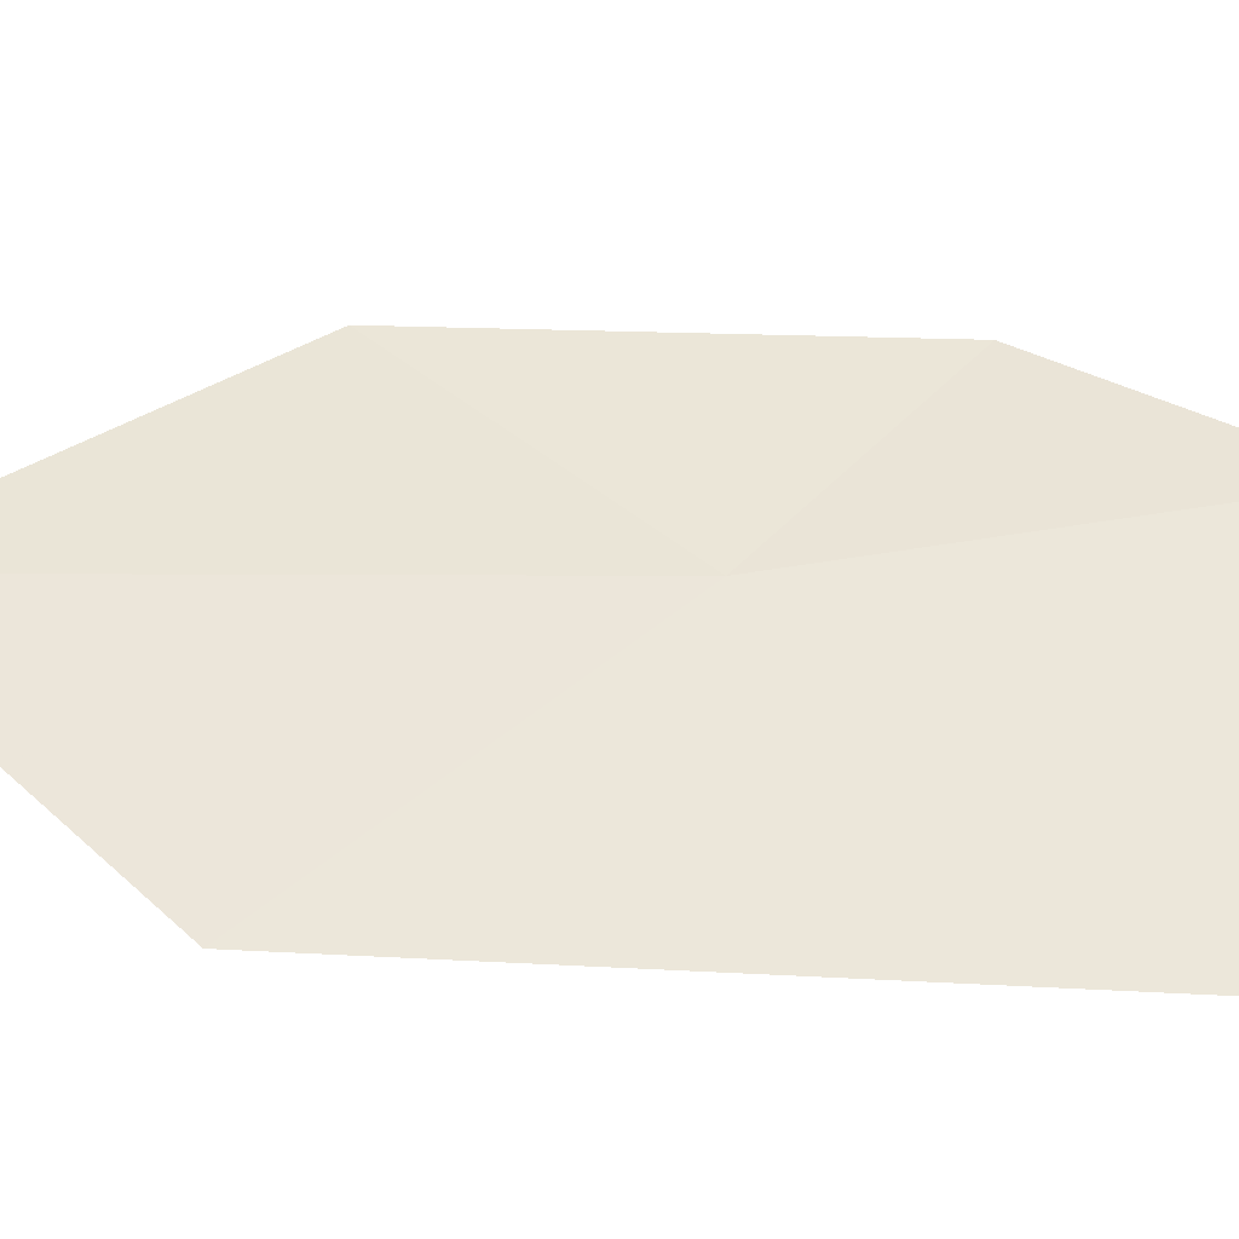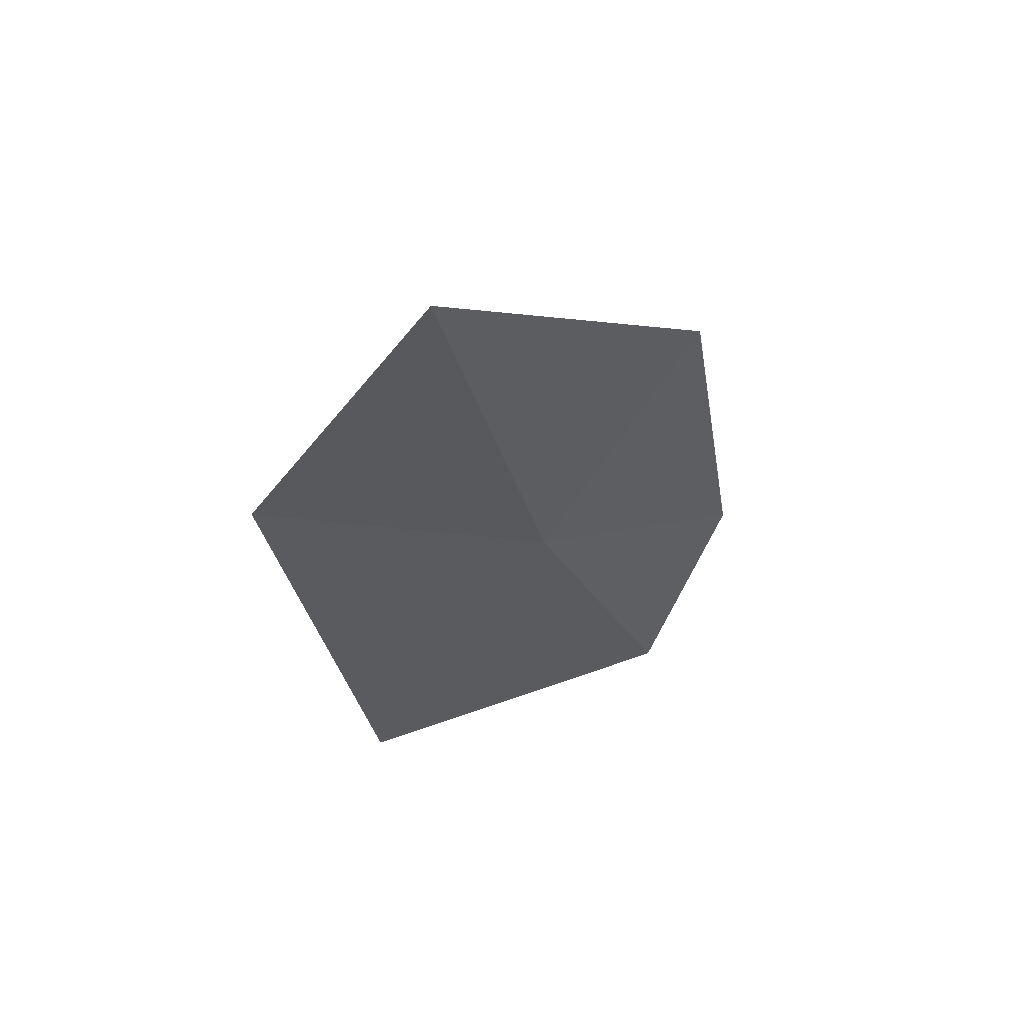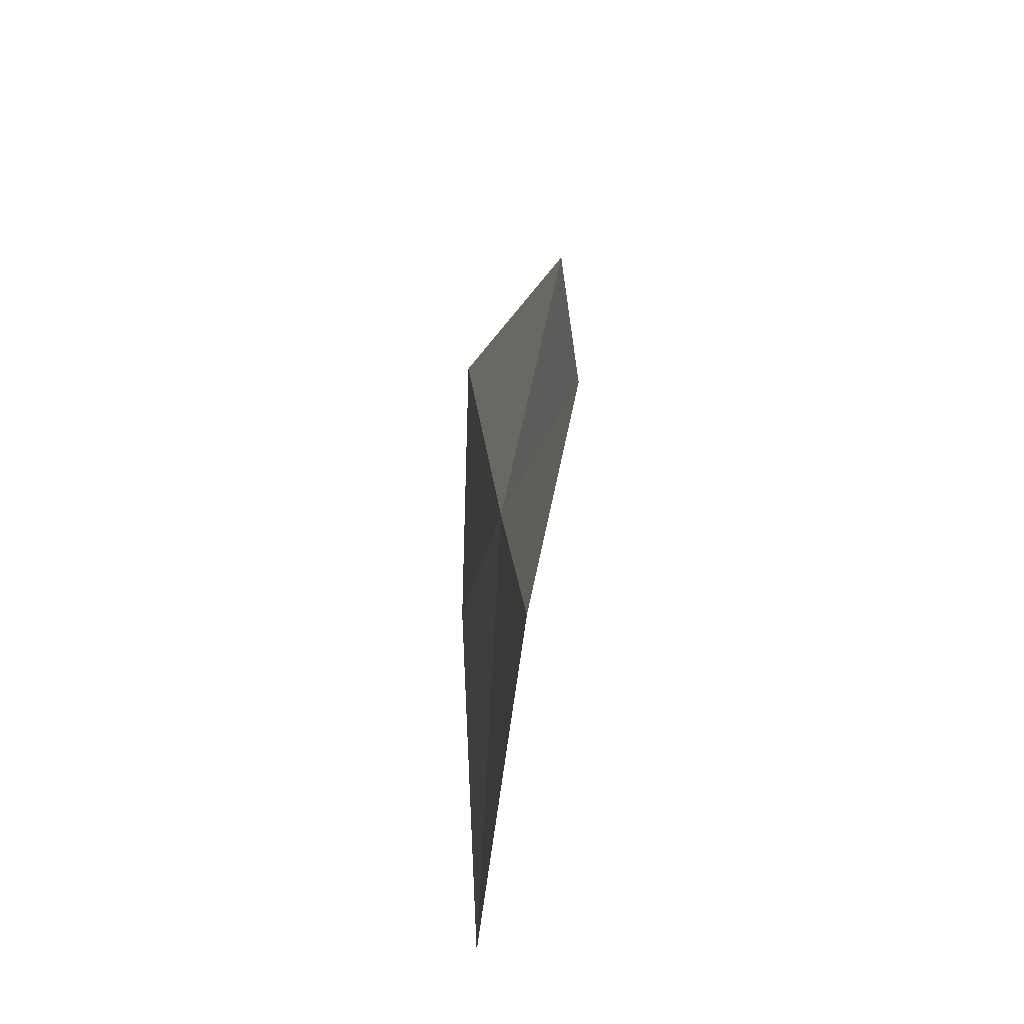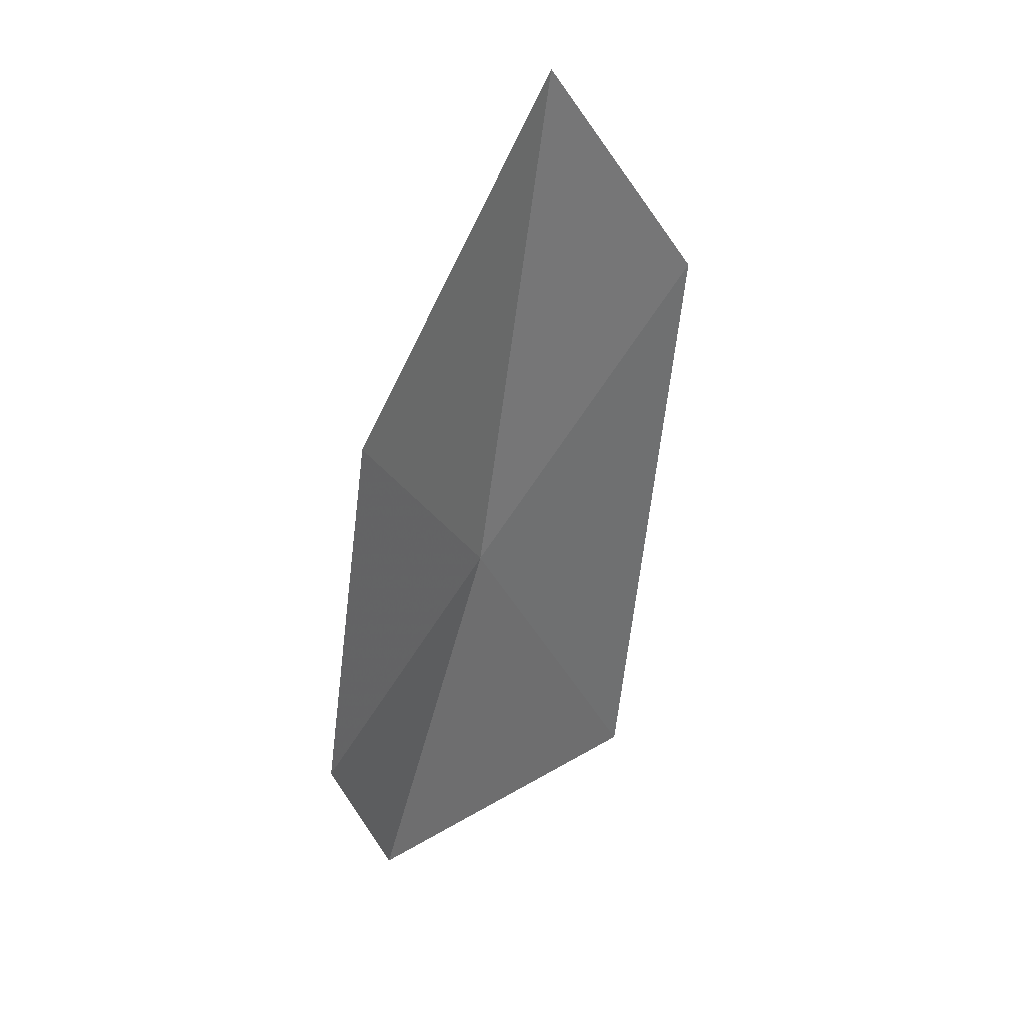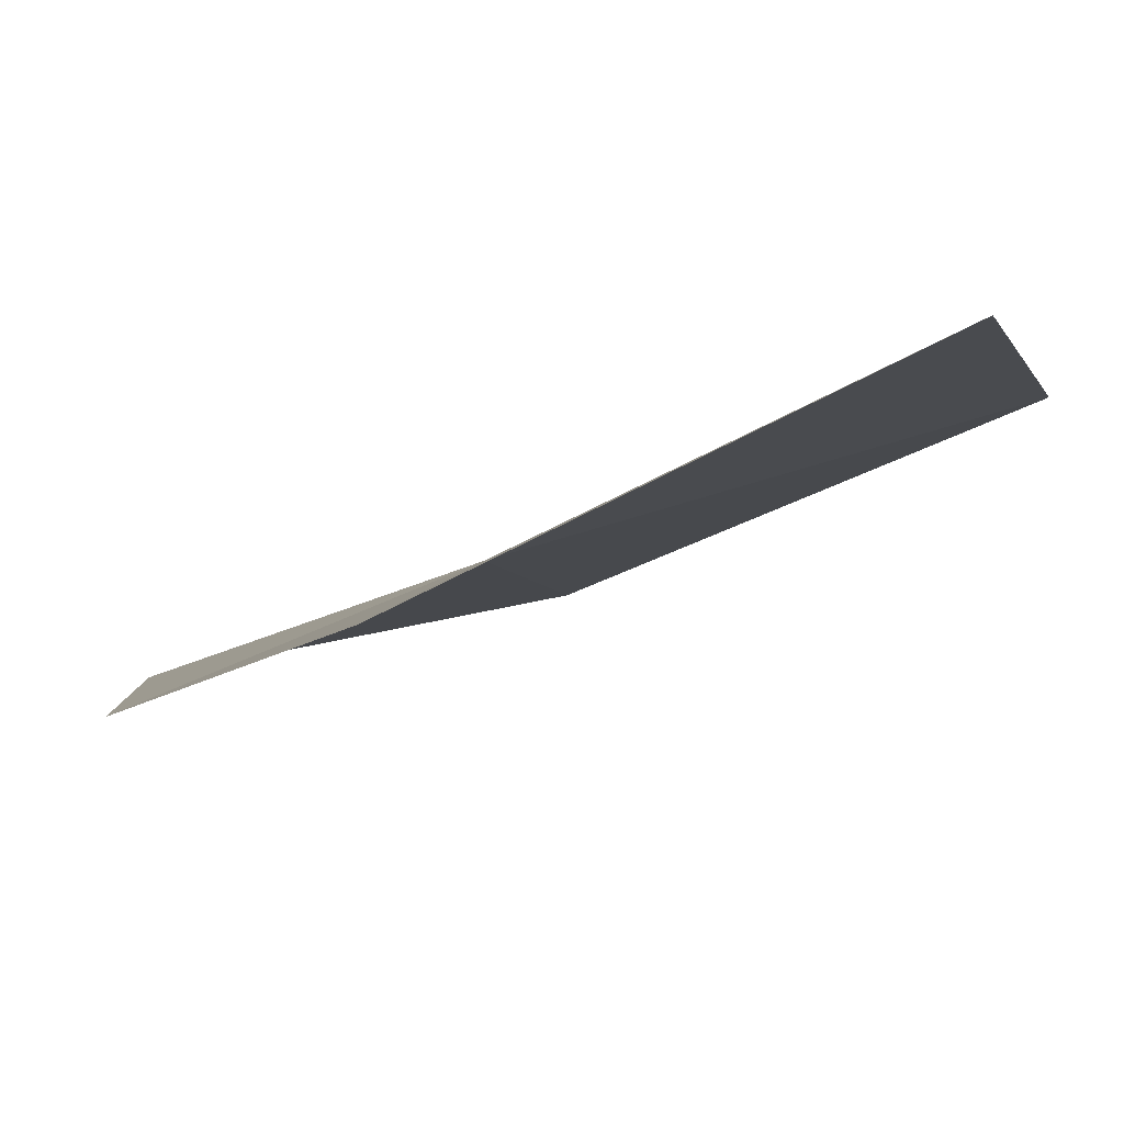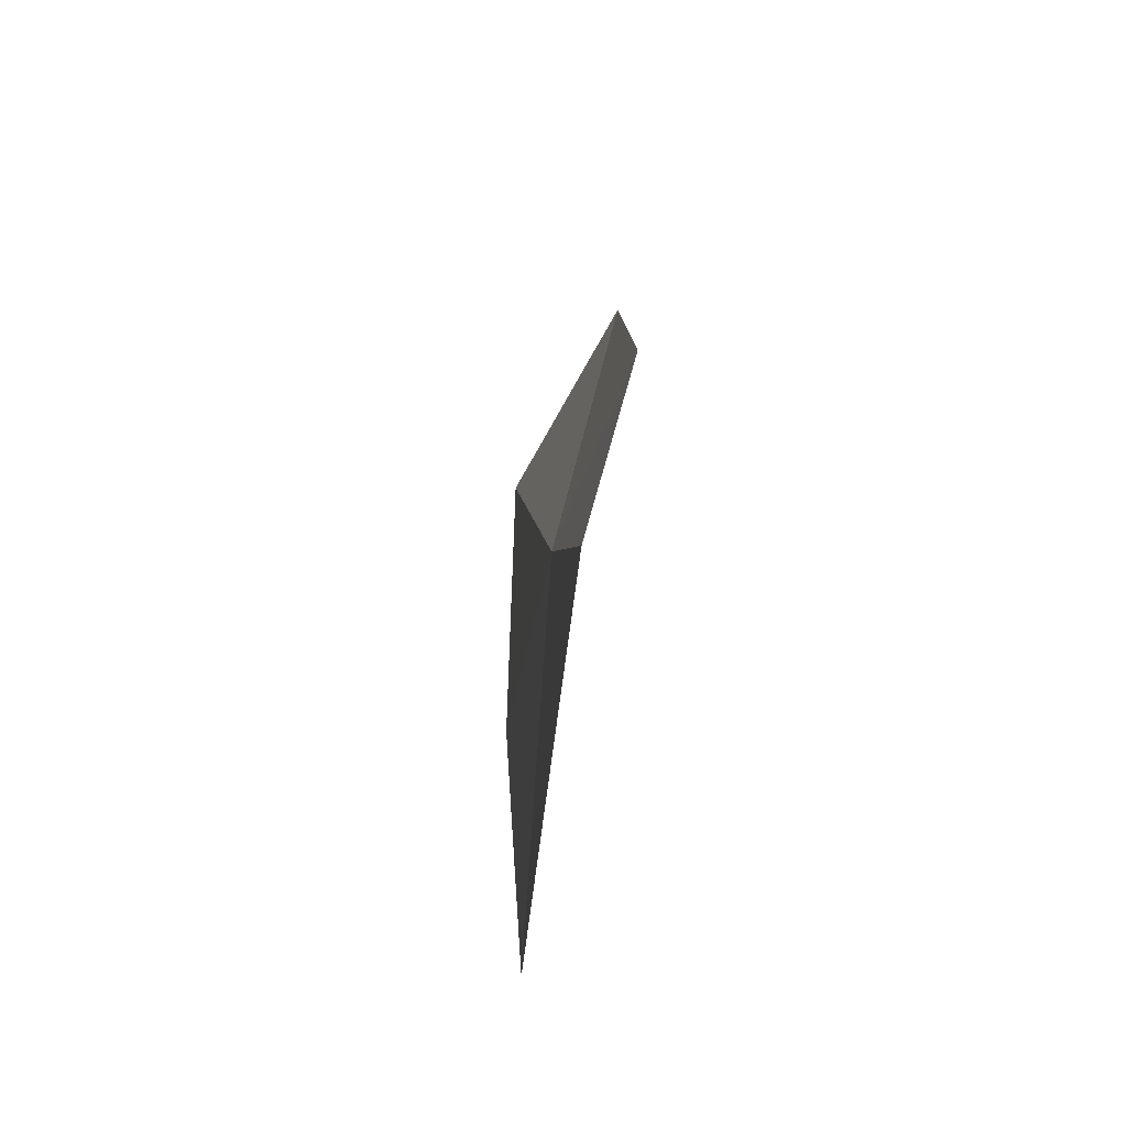
<metadata>
{"format":"obj","ext":"obj","renderer":"f3d","projection":"perspective","resolution":1024,"background":"white","views":[{"elev":69.9,"azim":99.4,"up":"+Y"},{"elev":60.2,"azim":175.6,"up":"+Z"},{"elev":-57.6,"azim":-83.6,"up":"+Z"},{"elev":39.8,"azim":-26.2,"up":"+Z"},{"elev":-8.9,"azim":-19.3,"up":"+Y"},{"elev":-69.6,"azim":-84.0,"up":"+Z"}]}
</metadata>
<code>
v -5.025 14.52 7.672
v -5.357 14.43 6.774
v -4.547 14.62 6.703
v -5.546 14.29 7.344
v -4.343 14.71 8.244
v -5.4 14.32 8.287
v -4.772 14.66 8.912
f 1 3 2
f 1 5 3
f 1 4 6
f 1 6 7
f 1 7 5
f 1 2 4

</code>
